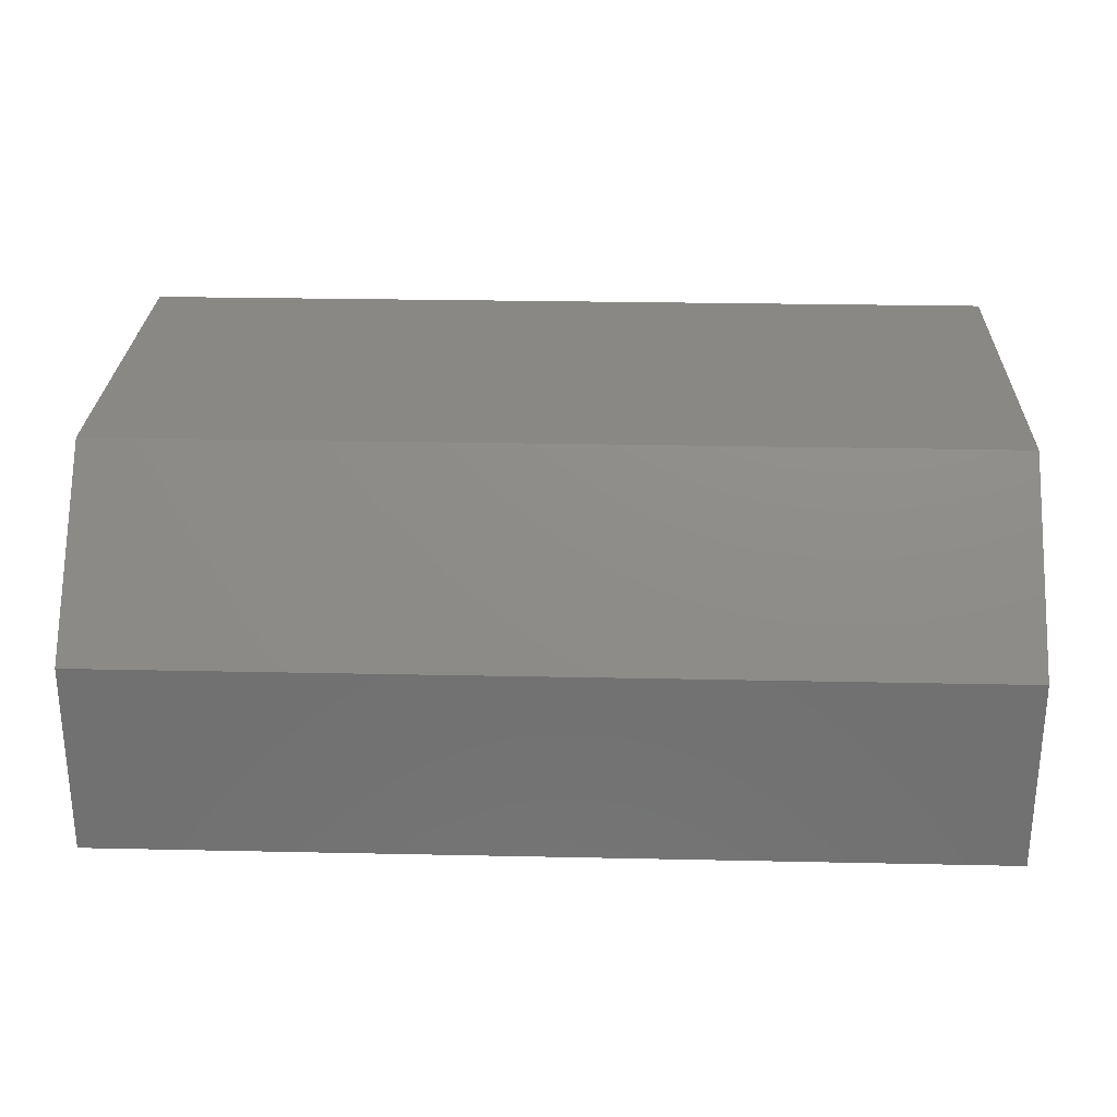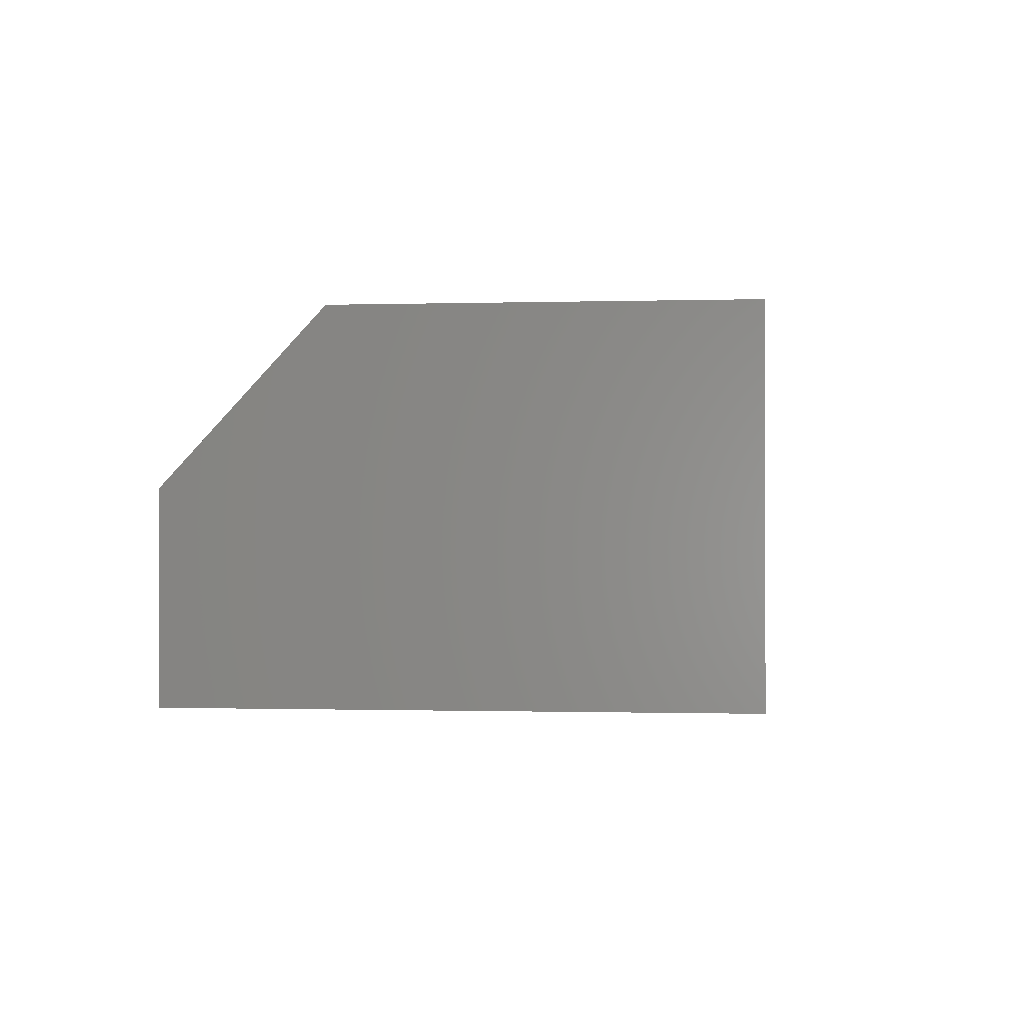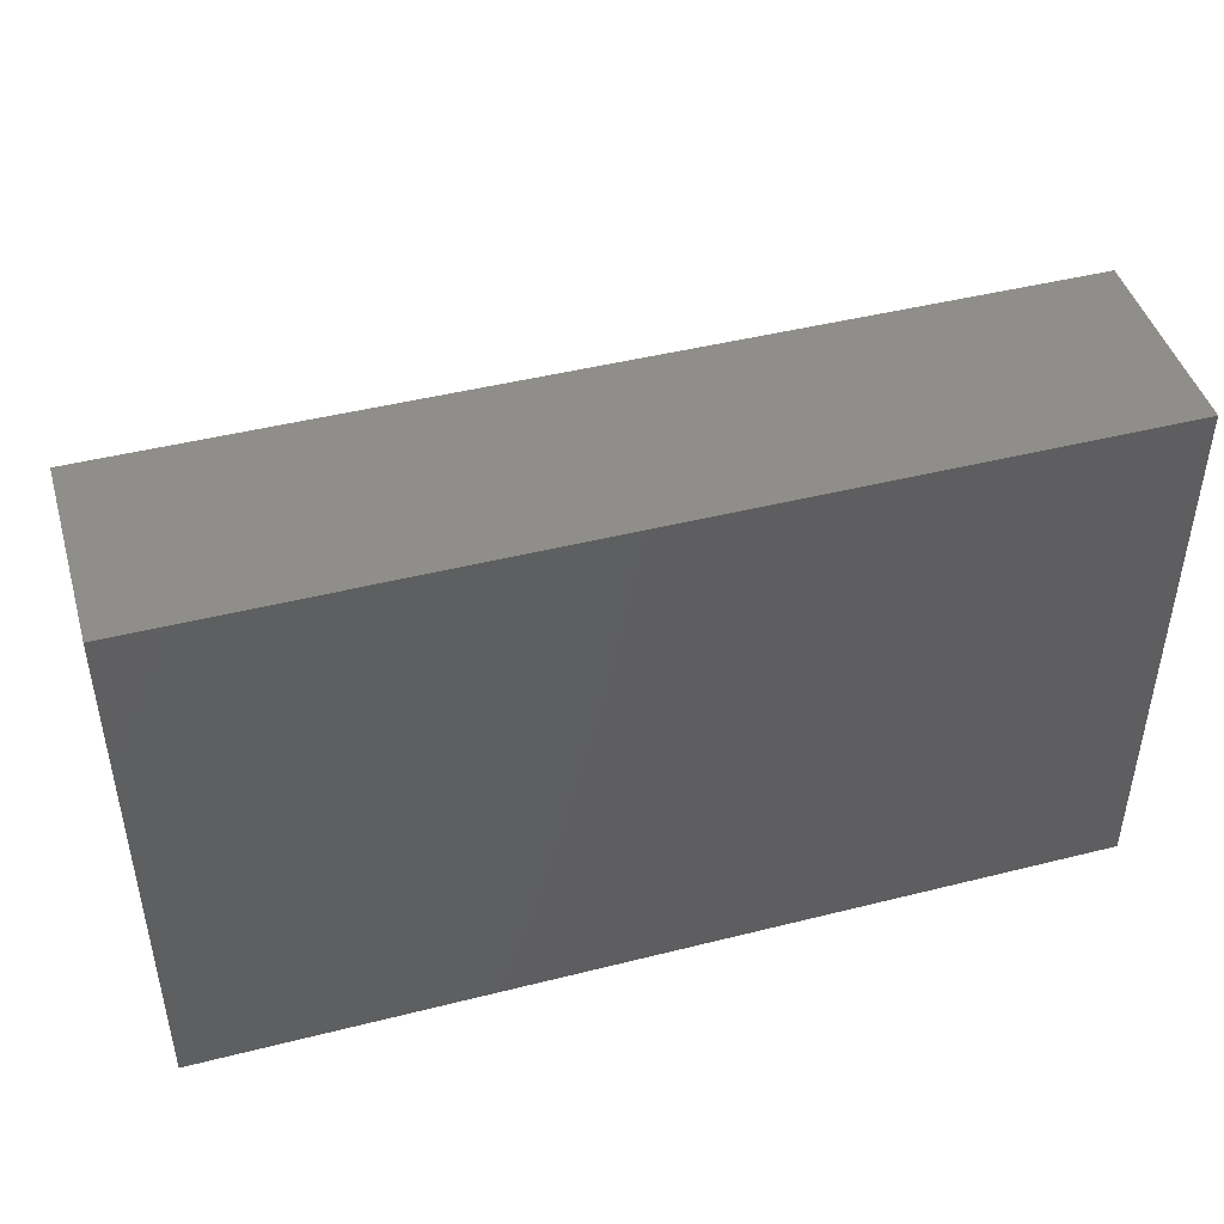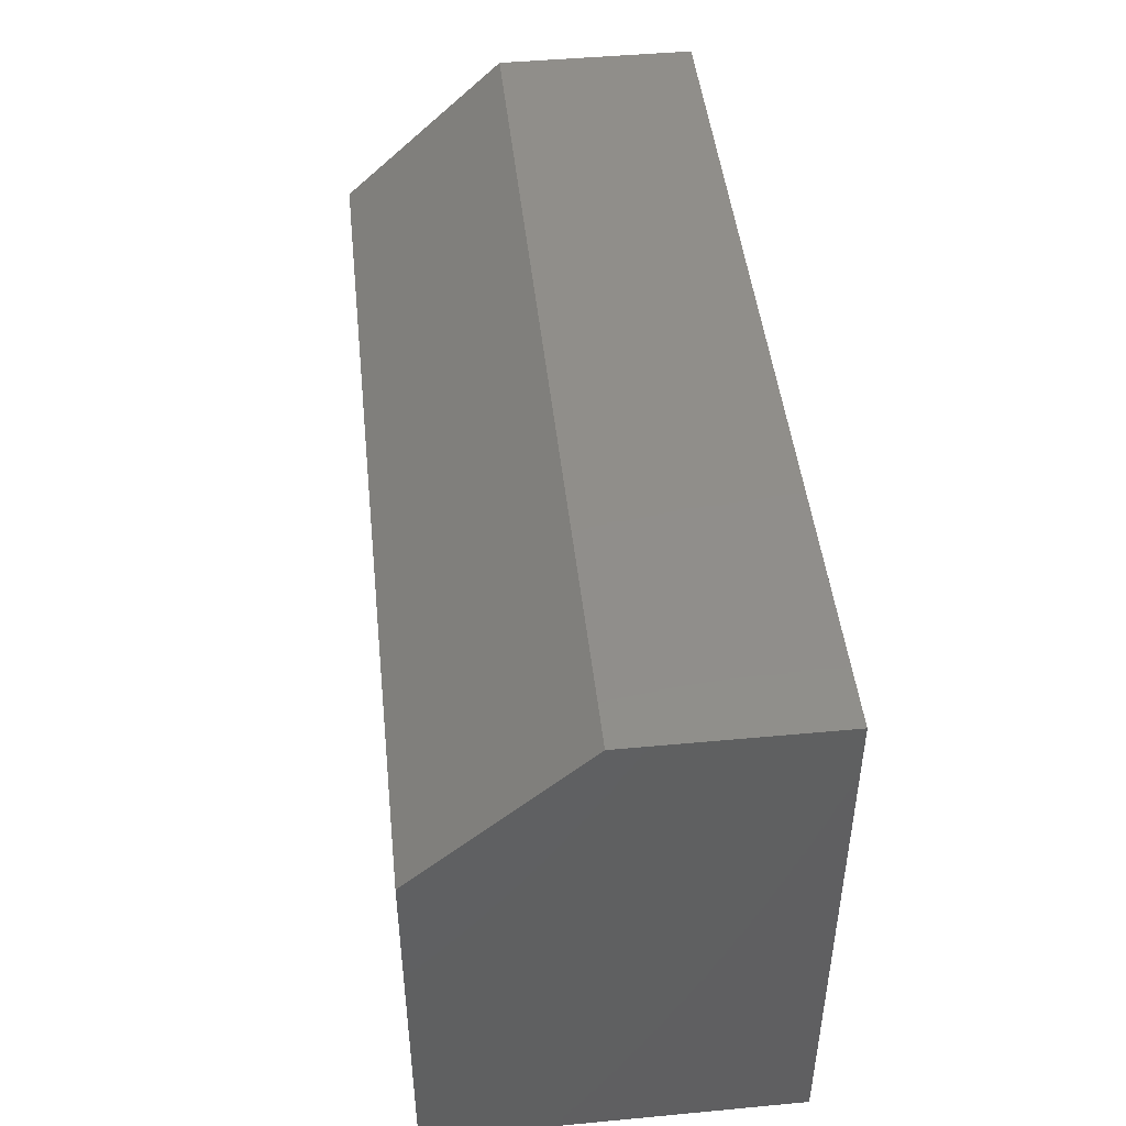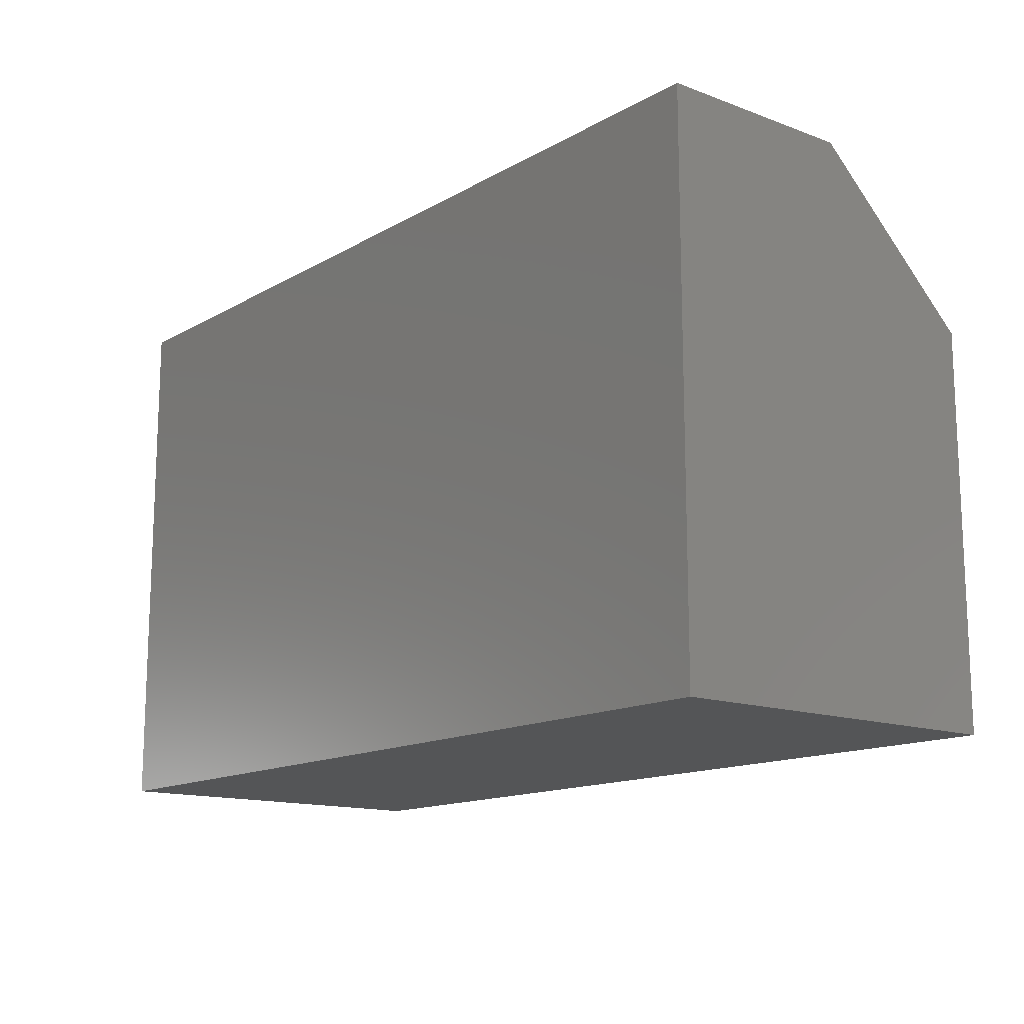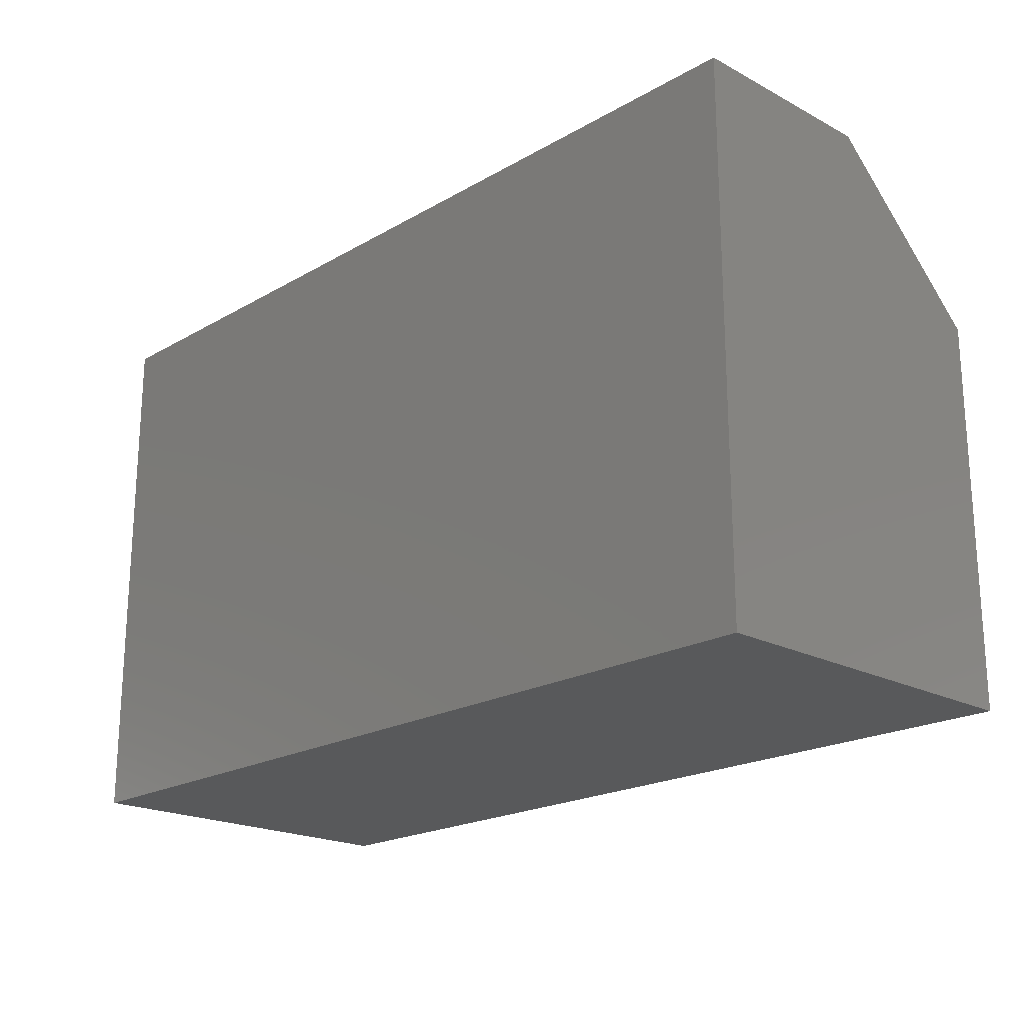
<metadata>
{"format":"stl","ext":"stl","renderer":"f3d","projection":"perspective","resolution":1024,"background":"white","views":[{"elev":26.9,"azim":1.9,"up":"+Y"},{"elev":-0.6,"azim":96.2,"up":"+Y"},{"elev":45.3,"azim":-16.2,"up":"+Z"},{"elev":46.3,"azim":-96.1,"up":"+Z"},{"elev":-14.1,"azim":50.9,"up":"+Z"},{"elev":-20.3,"azim":46.2,"up":"+Z"}]}
</metadata>
<code>
# stl→obj: 10 verts, 16 faces
v -0.625 -0.25 0.75
v 0.625 -0.25 0.75
v -0.625 0.02344 0.75
v 0.625 0.02344 0.75
v -0.625 0.25 0
v -0.625 -0.25 0
v -0.625 0.25 0.5391
v 0.625 0.25 0.5391
v 0.625 0.25 0
v 0.625 -0.25 0
f 1 2 3
f 3 2 4
f 5 6 7
f 7 6 1
f 7 1 3
f 8 9 7
f 7 9 5
f 10 9 2
f 2 9 8
f 2 8 4
f 3 4 7
f 7 4 8
f 6 5 10
f 10 5 9
f 1 6 2
f 2 6 10

</code>
